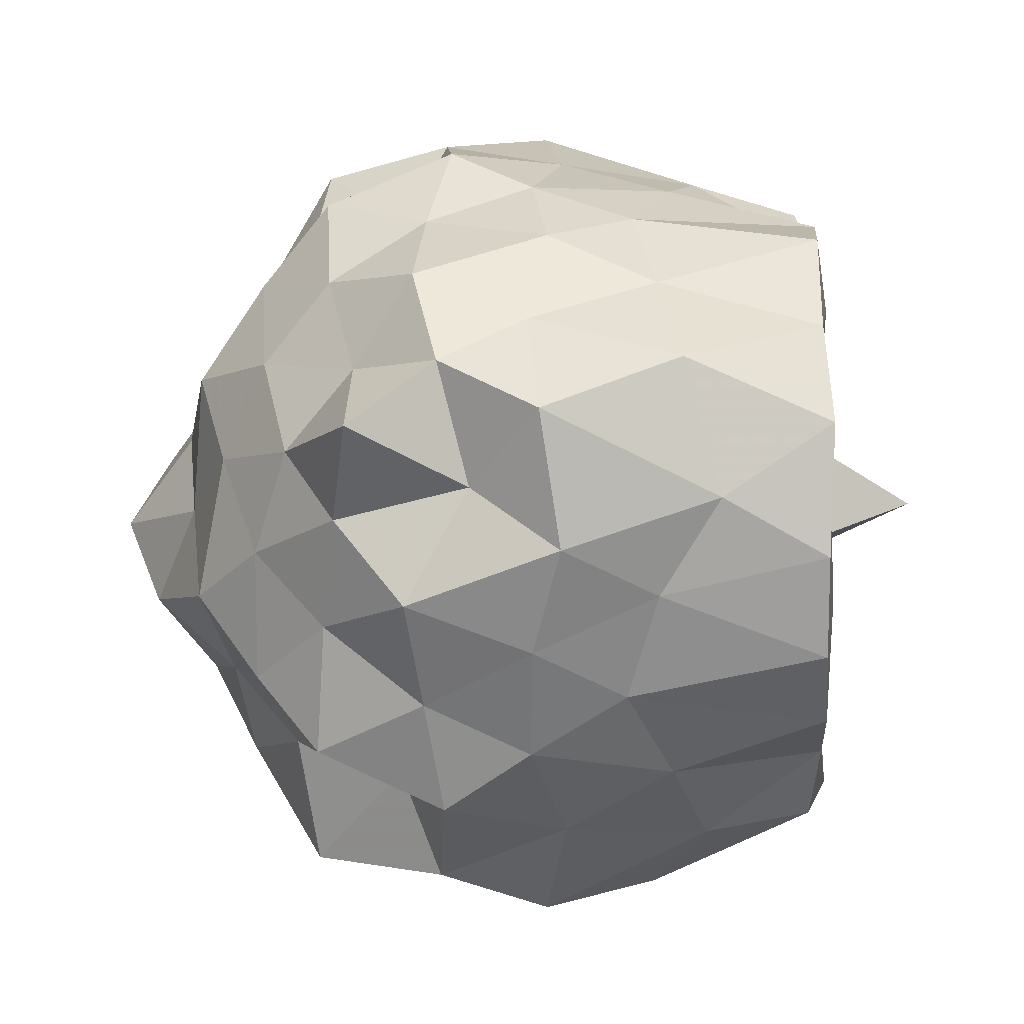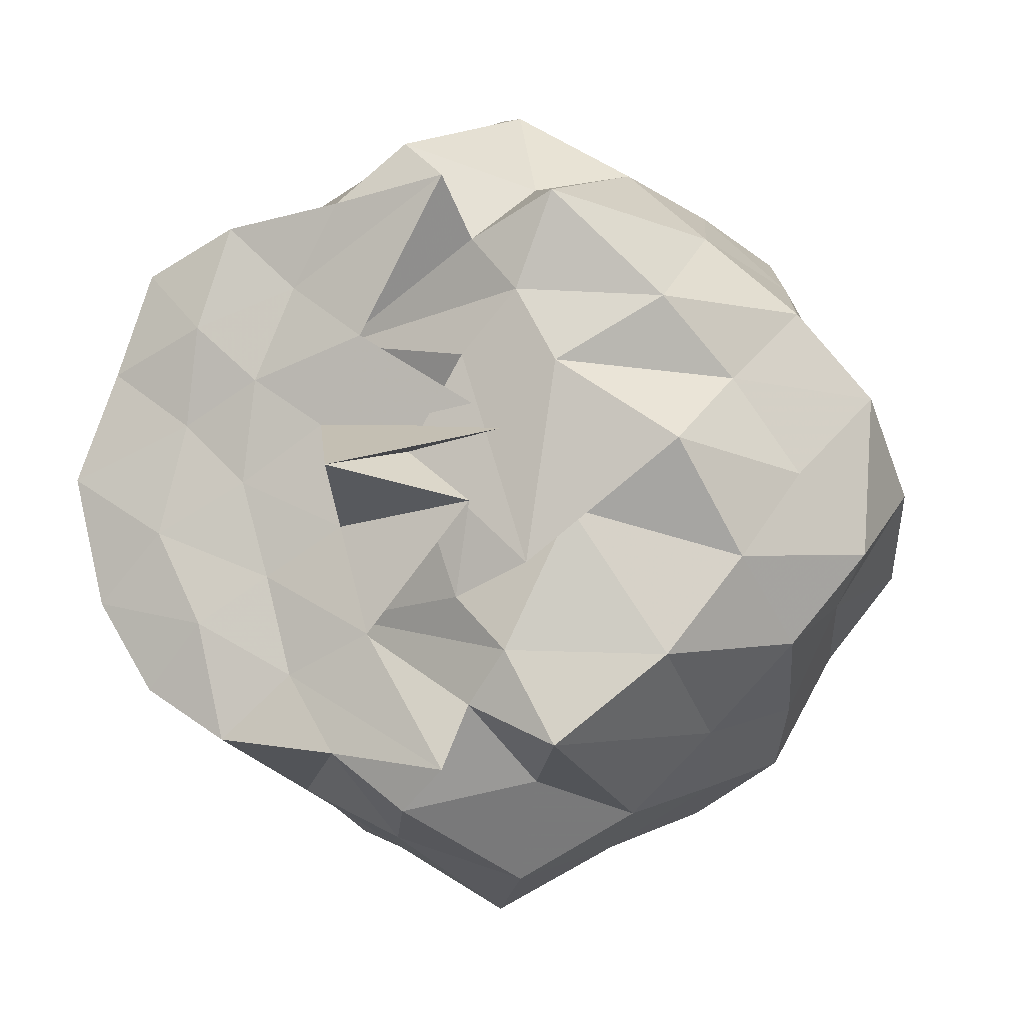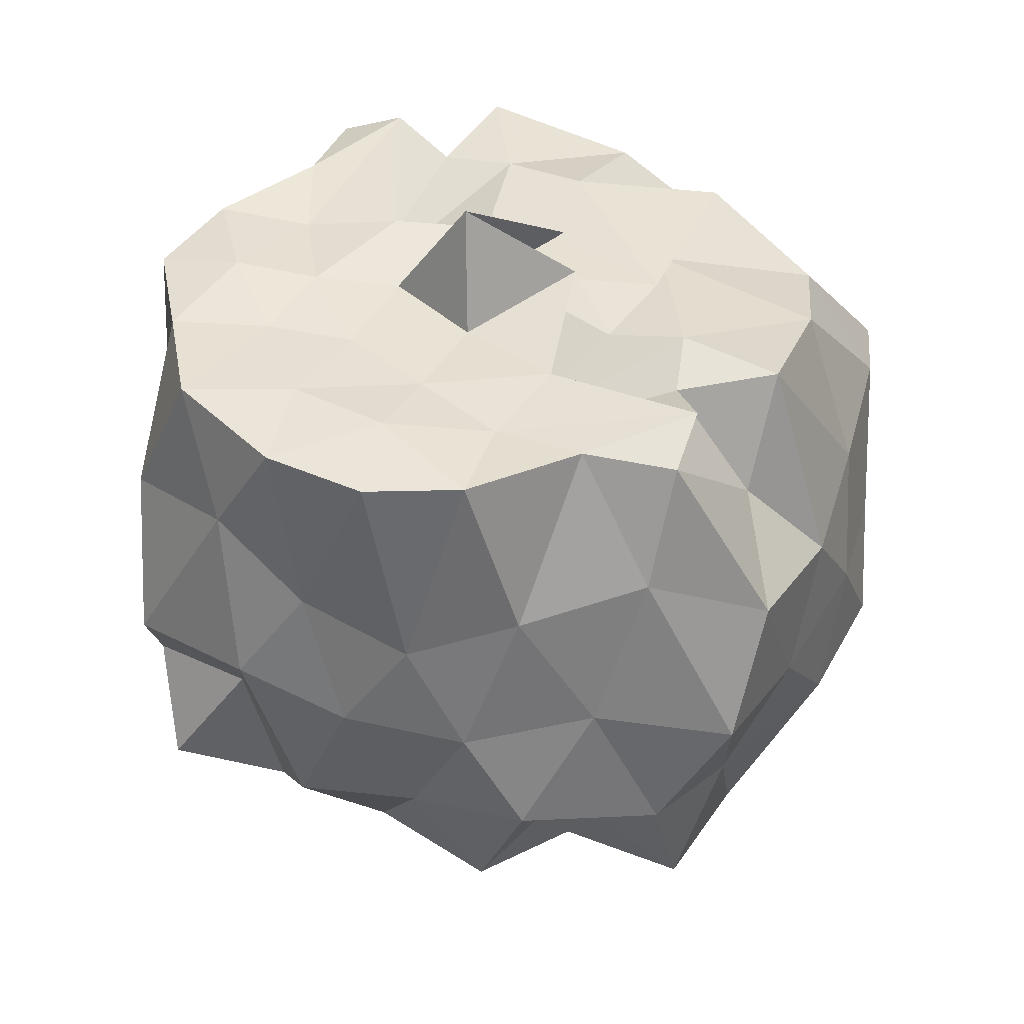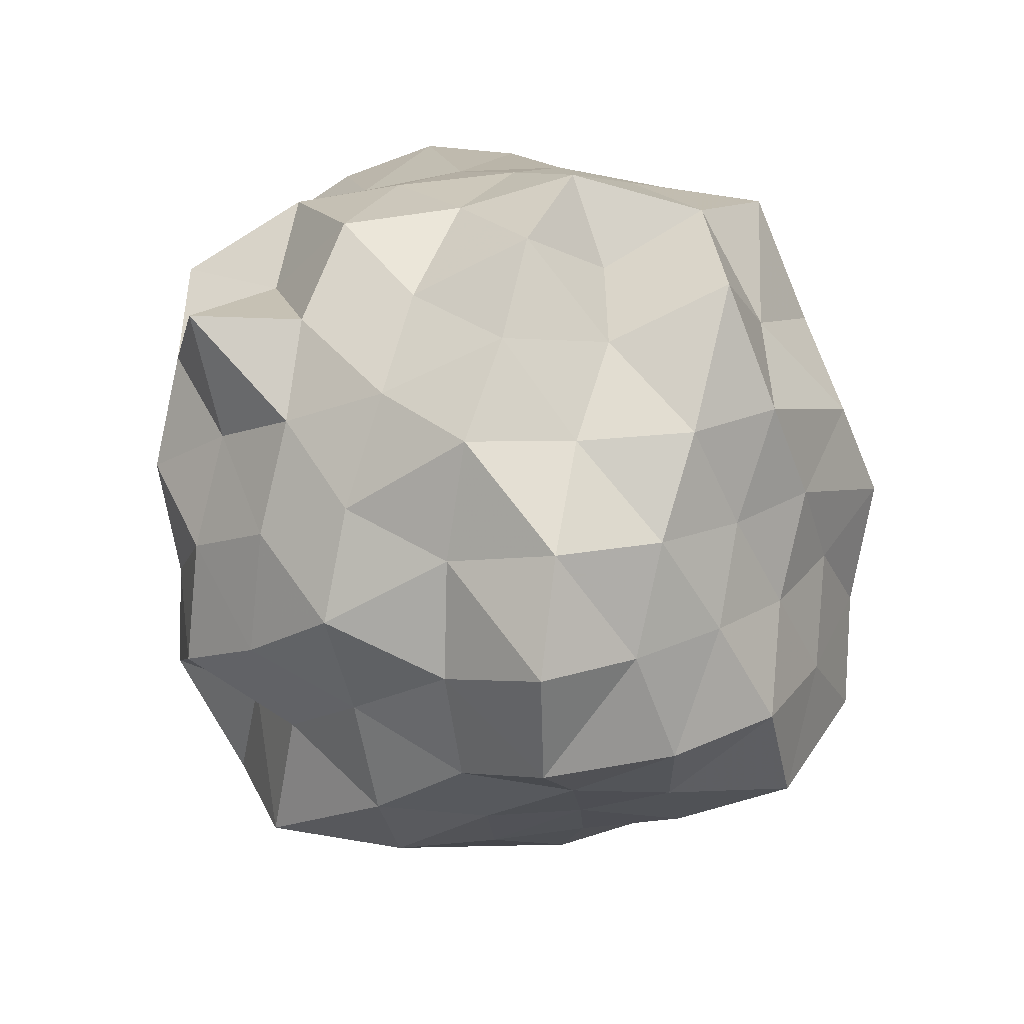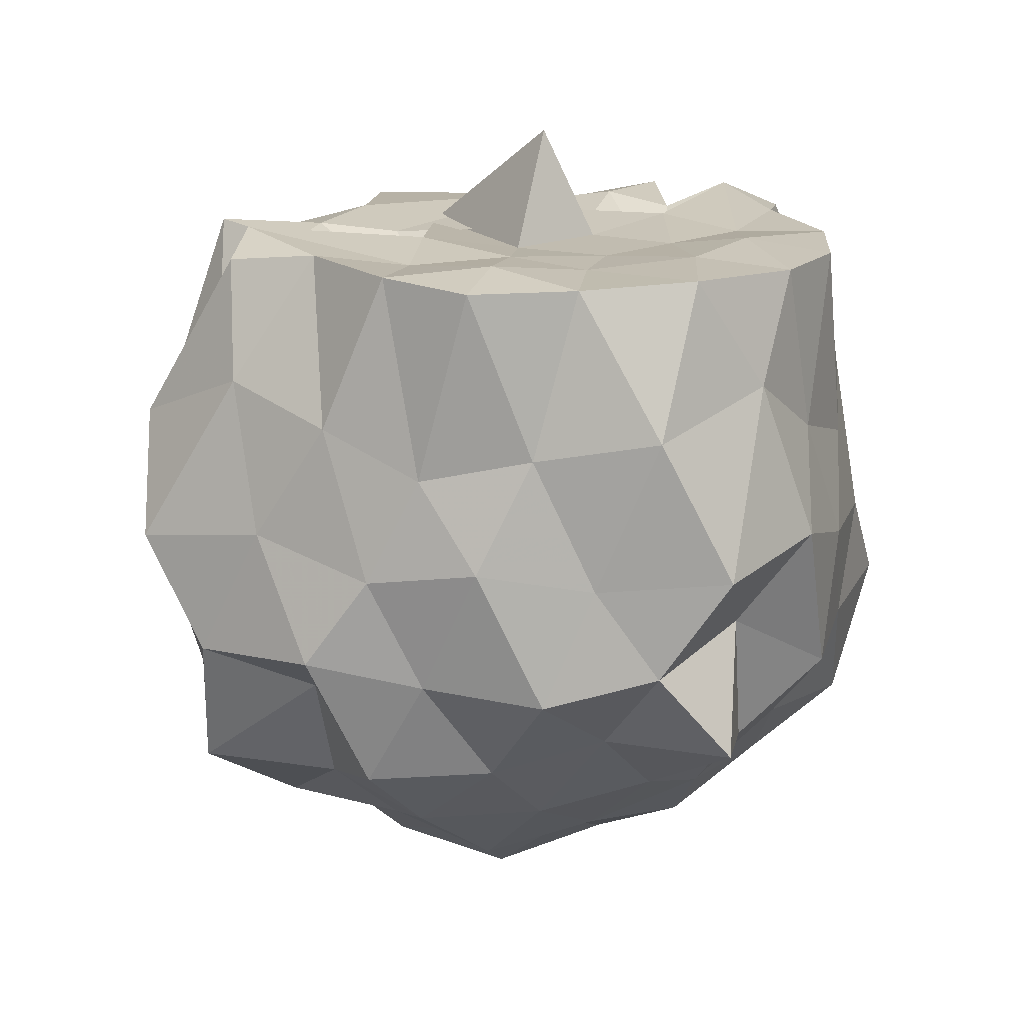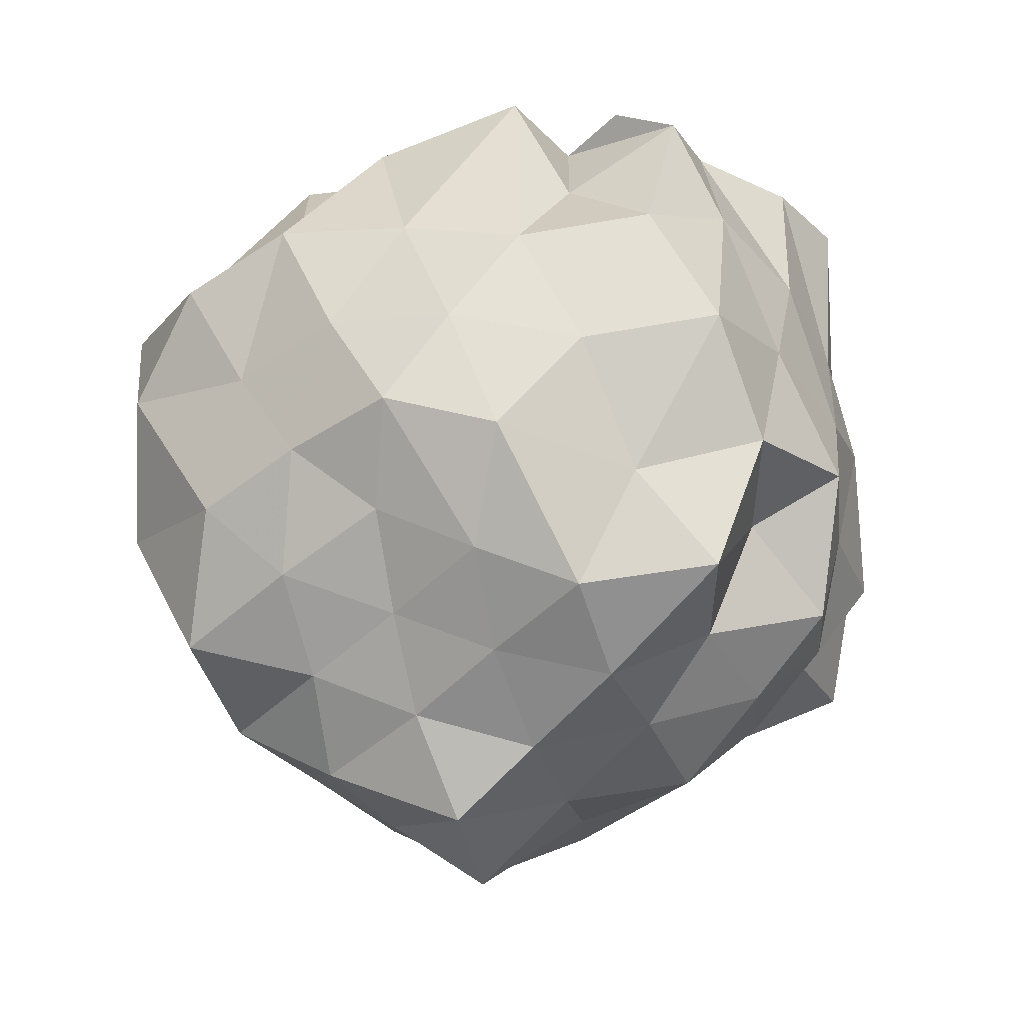
<metadata>
{"format":"obj","ext":"obj","renderer":"f3d","projection":"perspective","resolution":1024,"background":"white","views":[{"elev":-12.3,"azim":-88.3,"up":"+Y"},{"elev":-7.5,"azim":16.9,"up":"+Y"},{"elev":41.8,"azim":-30.4,"up":"+Z"},{"elev":-70.0,"azim":-38.0,"up":"+Z"},{"elev":16.2,"azim":-119.7,"up":"+Z"},{"elev":-24.5,"azim":152.2,"up":"+Z"}]}
</metadata>
<code>
v -1.642 -0.03095 1.254
v -1.415 -0.02567 -0.9424
v -0.5759 -0.01722 0.6708
v -0.7253 0.2199 0.7674
v -0.8706 0.4146 0.9089
v -1.135 0.6848 1
v -1.259 0.7594 0.7209
v -1.538 0.8424 0.9686
v -1.717 0.6919 0.9936
v -2.016 0.648 0.9829
v -2.245 0.5369 0.9687
v -2.339 0.2779 0.9689
v -2.442 -0.000122 0.9833
v -2.371 -0.3273 0.969
v -2.231 -0.5548 0.9686
v -2.021 -0.6862 0.9812
v -1.717 -0.7253 0.9918
v -1.536 -0.8706 0.9688
v -1.259 -0.7918 0.7209
v -1.134 -0.7133 0.993
v -0.8666 -0.4886 0.9124
v -0.6924 -0.242 0.8312
v -0.4208 0.1995 0.4764
v -0.5904 0.412 0.5943
v -0.8374 0.6345 0.5641
v -1.064 0.8396 0.4959
v -1.353 1.008 0.551
v -1.652 0.8959 0.6762
v -1.934 0.7801 0.5954
v -2.156 0.6276 0.4921
v -2.328 0.3998 0.5521
v -2.524 0.1501 0.6077
v -2.458 -0.192 0.7007
v -2.343 -0.4171 0.547
v -2.172 -0.6443 0.467
v -1.94 -0.8057 0.5882
v -1.647 -0.9326 0.6832
v -1.354 -1.041 0.5492
v -1.063 -0.8706 0.4953
v -0.8375 -0.6671 0.5646
v -0.6103 -0.4453 0.6148
v -0.4367 -0.2127 0.522
v -0.5454 0.2812 0.2091
v -0.6778 0.5431 0.2876
v -0.9061 0.7634 0.2625
v -1.198 0.9249 0.1948
v -1.5 1.093 0.2545
v -1.8 0.9088 0.3055
v -2.09 0.7418 0.2279
v -2.292 0.541 0.2699
v -2.428 0.2786 0.224
v -2.62 -0.003614 0.2541
v -2.493 -0.3304 0.3044
v -2.312 -0.5539 0.2308
v -2.085 -0.778 0.2218
v -1.799 -0.9398 0.3081
v -1.499 -1.124 0.2535
v -1.2 -0.956 0.1964
v -0.907 -0.7965 0.2652
v -0.6926 -0.5901 0.2454
v -0.5538 -0.3215 0.2775
v -0.3727 -0.02807 0.2396
v -0.6378 0.4152 -0.02559
v -0.7697 0.6731 0.03674
v -1.013 0.8215 -0.03969
v -1.368 0.8879 -0.1196
v -1.669 1.013 -0.02337
v -1.996 0.872 0.006486
v -2.162 0.6238 -0.05
v -2.393 0.4079 -0.07041
v -2.52 0.1456 -0.001109
v -2.418 -0.1538 0.07674
v -2.395 -0.449 -0.08522
v -2.175 -0.6639 -0.04723
v -1.99 -0.9087 -0.003311
v -1.666 -1.048 -0.02917
v -1.368 -0.9227 -0.1235
v -1.015 -0.861 -0.04527
v -0.7765 -0.726 0.02587
v -0.6236 -0.4406 0.008169
v -0.4601 -0.2134 -0.07676
v -0.5087 0.1685 -0.1216
v -0.8326 0.5095 -0.1887
v -1.042 0.6455 -0.3023
v -1.263 0.7807 -0.4089
v -1.557 0.96 -0.3652
v -1.798 0.752 -0.1319
v -2.032 0.7153 -0.3235
v -2.201 0.4458 -0.3003
v -2.318 0.1786 -0.2245
v -2.58 -0.03534 -0.222
v -2.348 -0.2201 -0.2671
v -2.165 -0.4591 -0.3054
v -2.03 -0.7618 -0.3287
v -1.79 -0.7847 -0.1315
v -1.558 -0.9913 -0.3666
v -1.261 -0.8132 -0.4002
v -1.025 -0.67 -0.3111
v -0.8258 -0.5345 -0.1776
v -0.6716 -0.3007 -0.2917
v -0.5534 -0.01621 -0.4307
v -0.6833 0.2772 -0.31
v -0.8176 0.04105 0.9776
v -1.127 0.2485 0.9998
v -1.235 0.4393 0.9828
v -1.358 0.5797 0.9648
v -1.419 0.7379 1.026
v -1.842 0.4818 0.9689
v -2.098 0.3858 0.9999
v -2.136 0.1319 0.9728
v -2.202 -0.1504 0.9908
v -2.082 -0.3885 1
v -1.842 -0.524 0.9691
v -1.414 -0.7708 1.024
v -1.365 -0.6075 0.9614
v -1.26 -0.4756 0.9993
v -1.098 -0.123 0.965
v -1.202 -0.259 1.002
v -1.383 0.2814 0.9688
v -1.781 0.36 0.7976
v -1.648 0.34 0.9986
v -1.94 0.2416 0.985
v -1.977 -0.02345 0.9694
v -1.908 -0.2699 0.9686
v -1.624 -0.4259 0.9934
v -1.77 -0.3646 0.7875
v -1.397 -0.3371 0.9686
v -1.523 0.03662 0.9755
v -1.254 0.09036 0.9688
v -1.763 0.1182 0.9686
v -1.706 -0.1482 0.9708
v -1.352 -0.0983 0.9994
v -0.9448 0.3873 -0.4062
v -1.165 0.5159 -0.5094
v -1.428 0.6467 -0.5728
v -1.715 0.6609 -0.4154
v -1.946 0.5188 -0.5033
v -2.113 0.251 -0.4775
v -2.233 -0.01473 -0.4045
v -2.098 -0.2507 -0.4928
v -1.948 -0.5544 -0.4993
v -1.714 -0.6933 -0.4153
v -1.427 -0.6733 -0.5636
v -1.169 -0.5377 -0.5011
v -0.9154 -0.4188 -0.4172
v -0.7732 -0.1944 -0.5713
v -0.8278 0.1596 -0.519
v -1.067 0.2742 -0.6225
v -1.348 0.3844 -0.6965
v -1.657 0.4449 -0.6021
v -1.874 0.2739 -0.6781
v -2.002 0.02142 -0.5953
v -1.888 -0.3256 -0.6674
v -1.655 -0.4805 -0.5986
v -1.341 -0.4271 -0.6949
v -1.057 -0.3171 -0.6253
v -0.9532 0.0008094 -0.7197
v -1.223 0.2053 -0.8594
v -1.557 0.1828 -0.7506
v -1.738 -0.05977 -0.7093
v -1.563 -0.274 -0.8294
v -1.217 -0.1654 -0.7739
f 3 23 4
f 4 23 24
f 4 24 5
f 5 24 25
f 5 25 6
f 6 25 26
f 6 26 7
f 7 26 27
f 7 27 8
f 8 27 28
f 8 28 9
f 9 28 29
f 9 29 10
f 10 29 30
f 10 30 11
f 11 30 31
f 11 31 12
f 12 31 32
f 12 32 13
f 13 32 33
f 13 33 14
f 14 33 34
f 14 34 15
f 15 34 35
f 15 35 16
f 16 35 36
f 16 36 17
f 17 36 37
f 17 37 18
f 18 37 38
f 18 38 19
f 19 38 39
f 19 39 20
f 20 39 40
f 20 40 21
f 21 40 41
f 21 41 22
f 22 41 42
f 22 42 3
f 3 42 23
f 23 43 24
f 24 43 44
f 24 44 25
f 25 44 45
f 25 45 26
f 26 45 46
f 26 46 27
f 27 46 47
f 27 47 28
f 28 47 48
f 28 48 29
f 29 48 49
f 29 49 30
f 30 49 50
f 30 50 31
f 31 50 51
f 31 51 32
f 32 51 52
f 32 52 33
f 33 52 53
f 33 53 34
f 34 53 54
f 34 54 35
f 35 54 55
f 35 55 36
f 36 55 56
f 36 56 37
f 37 56 57
f 37 57 38
f 38 57 58
f 38 58 39
f 39 58 59
f 39 59 40
f 40 59 60
f 40 60 41
f 41 60 61
f 41 61 42
f 42 61 62
f 42 62 23
f 23 62 43
f 43 63 44
f 44 63 64
f 44 64 45
f 45 64 65
f 45 65 46
f 46 65 66
f 46 66 47
f 47 66 67
f 47 67 48
f 48 67 68
f 48 68 49
f 49 68 69
f 49 69 50
f 50 69 70
f 50 70 51
f 51 70 71
f 51 71 52
f 52 71 72
f 52 72 53
f 53 72 73
f 53 73 54
f 54 73 74
f 54 74 55
f 55 74 75
f 55 75 56
f 56 75 76
f 56 76 57
f 57 76 77
f 57 77 58
f 58 77 78
f 58 78 59
f 59 78 79
f 59 79 60
f 60 79 80
f 60 80 61
f 61 80 81
f 61 81 62
f 62 81 82
f 62 82 43
f 43 82 63
f 63 83 64
f 64 83 84
f 64 84 65
f 65 84 85
f 65 85 66
f 66 85 86
f 66 86 67
f 67 86 87
f 67 87 68
f 68 87 88
f 68 88 69
f 69 88 89
f 69 89 70
f 70 89 90
f 70 90 71
f 71 90 91
f 71 91 72
f 72 91 92
f 72 92 73
f 73 92 93
f 73 93 74
f 74 93 94
f 74 94 75
f 75 94 95
f 75 95 76
f 76 95 96
f 76 96 77
f 77 96 97
f 77 97 78
f 78 97 98
f 78 98 79
f 79 98 99
f 79 99 80
f 80 99 100
f 80 100 81
f 81 100 101
f 81 101 82
f 82 101 102
f 82 102 63
f 63 102 83
f 103 104 118
f 104 119 118
f 104 105 119
f 105 120 119
f 105 106 120
f 106 107 120
f 107 121 120
f 107 108 121
f 108 122 121
f 108 109 122
f 109 110 122
f 110 123 122
f 110 111 123
f 111 124 123
f 111 112 124
f 112 113 124
f 113 125 124
f 113 114 125
f 114 126 125
f 114 115 126
f 115 116 126
f 116 127 126
f 116 117 127
f 117 118 127
f 117 103 118
f 118 119 128
f 119 129 128
f 119 120 129
f 120 121 129
f 121 130 129
f 121 122 130
f 122 123 130
f 123 131 130
f 123 124 131
f 124 125 131
f 125 132 131
f 125 126 132
f 126 127 132
f 127 128 132
f 127 118 128
f 133 148 134
f 134 148 149
f 134 149 135
f 135 149 150
f 135 150 136
f 136 150 137
f 137 150 151
f 137 151 138
f 138 151 152
f 138 152 139
f 139 152 140
f 140 152 153
f 140 153 141
f 141 153 154
f 141 154 142
f 142 154 143
f 143 154 155
f 143 155 144
f 144 155 156
f 144 156 145
f 145 156 146
f 146 156 157
f 146 157 147
f 147 157 148
f 147 148 133
f 148 158 149
f 149 158 159
f 149 159 150
f 150 159 151
f 151 159 160
f 151 160 152
f 152 160 153
f 153 160 161
f 153 161 154
f 154 161 155
f 155 161 162
f 155 162 156
f 156 162 157
f 157 162 158
f 157 158 148
f 3 4 103
f 103 4 104
f 4 5 104
f 104 5 105
f 5 6 105
f 105 6 106
f 6 7 106
f 7 8 106
f 106 8 107
f 8 9 107
f 107 9 108
f 9 10 108
f 108 10 109
f 10 11 109
f 11 12 109
f 109 12 110
f 12 13 110
f 110 13 111
f 13 14 111
f 111 14 112
f 14 15 112
f 15 16 112
f 112 16 113
f 16 17 113
f 113 17 114
f 17 18 114
f 114 18 115
f 18 19 115
f 19 20 115
f 115 20 116
f 20 21 116
f 116 21 117
f 21 22 117
f 117 22 103
f 22 3 103
f 83 133 84
f 84 133 134
f 84 134 85
f 85 134 135
f 85 135 86
f 86 135 136
f 86 136 87
f 87 136 88
f 88 136 137
f 88 137 89
f 89 137 138
f 89 138 90
f 90 138 139
f 90 139 91
f 91 139 92
f 92 139 140
f 92 140 93
f 93 140 141
f 93 141 94
f 94 141 142
f 94 142 95
f 95 142 96
f 96 142 143
f 96 143 97
f 97 143 144
f 97 144 98
f 98 144 145
f 98 145 99
f 99 145 100
f 100 145 146
f 100 146 101
f 101 146 147
f 101 147 102
f 102 147 133
f 102 133 83
f 128 129 1
f 129 130 1
f 130 131 1
f 131 132 1
f 132 128 1
f 159 158 2
f 160 159 2
f 161 160 2
f 162 161 2
f 158 162 2

</code>
